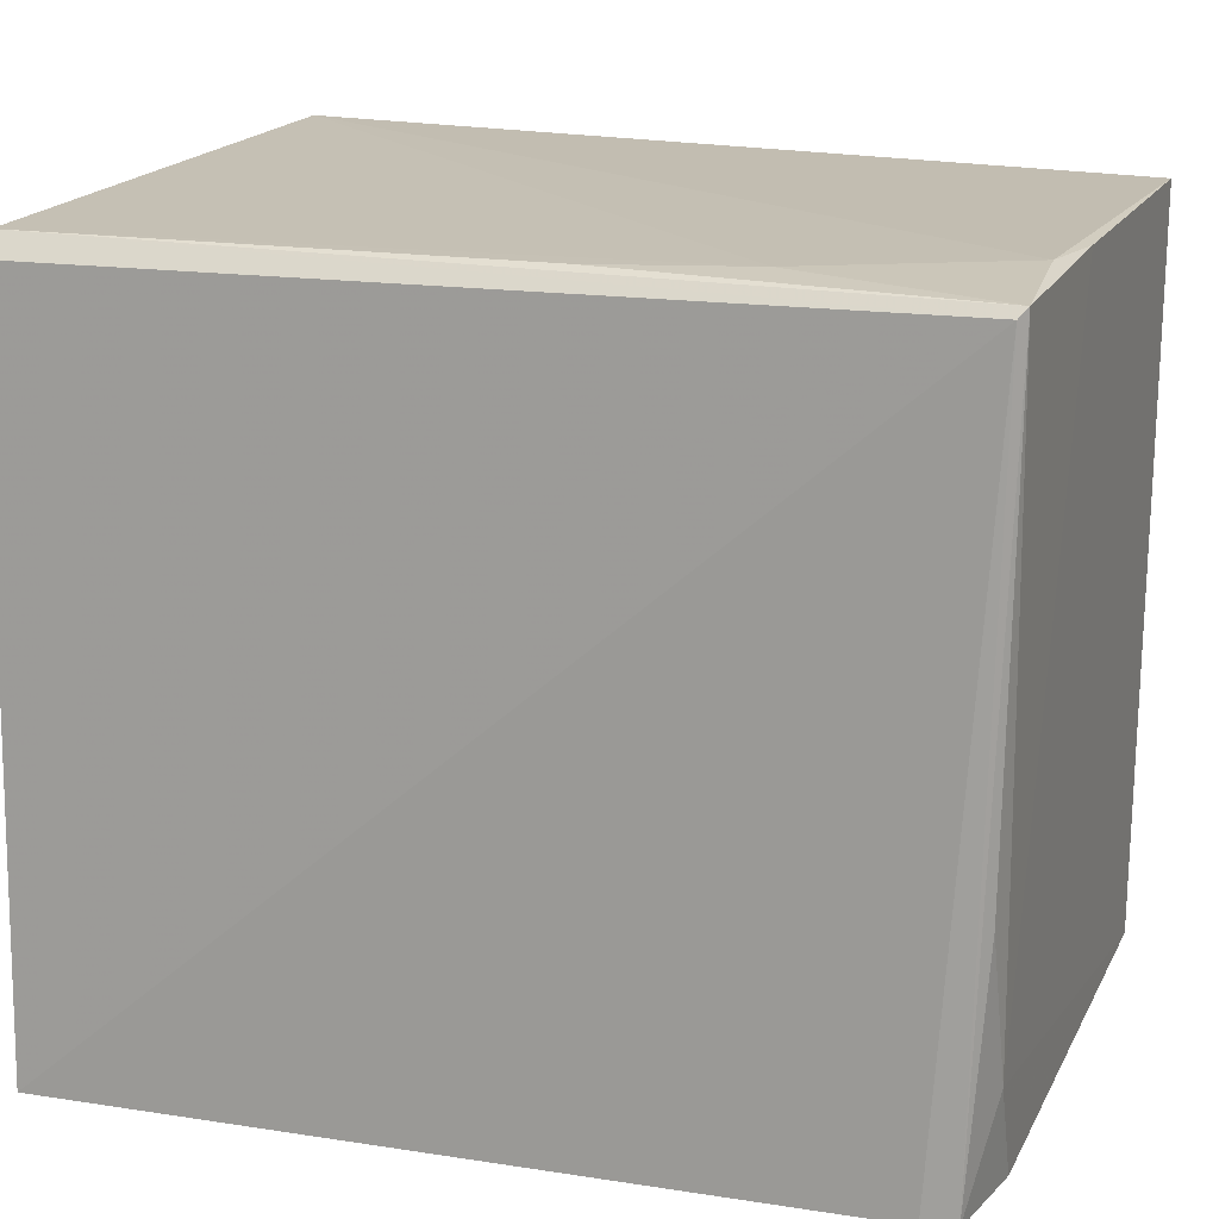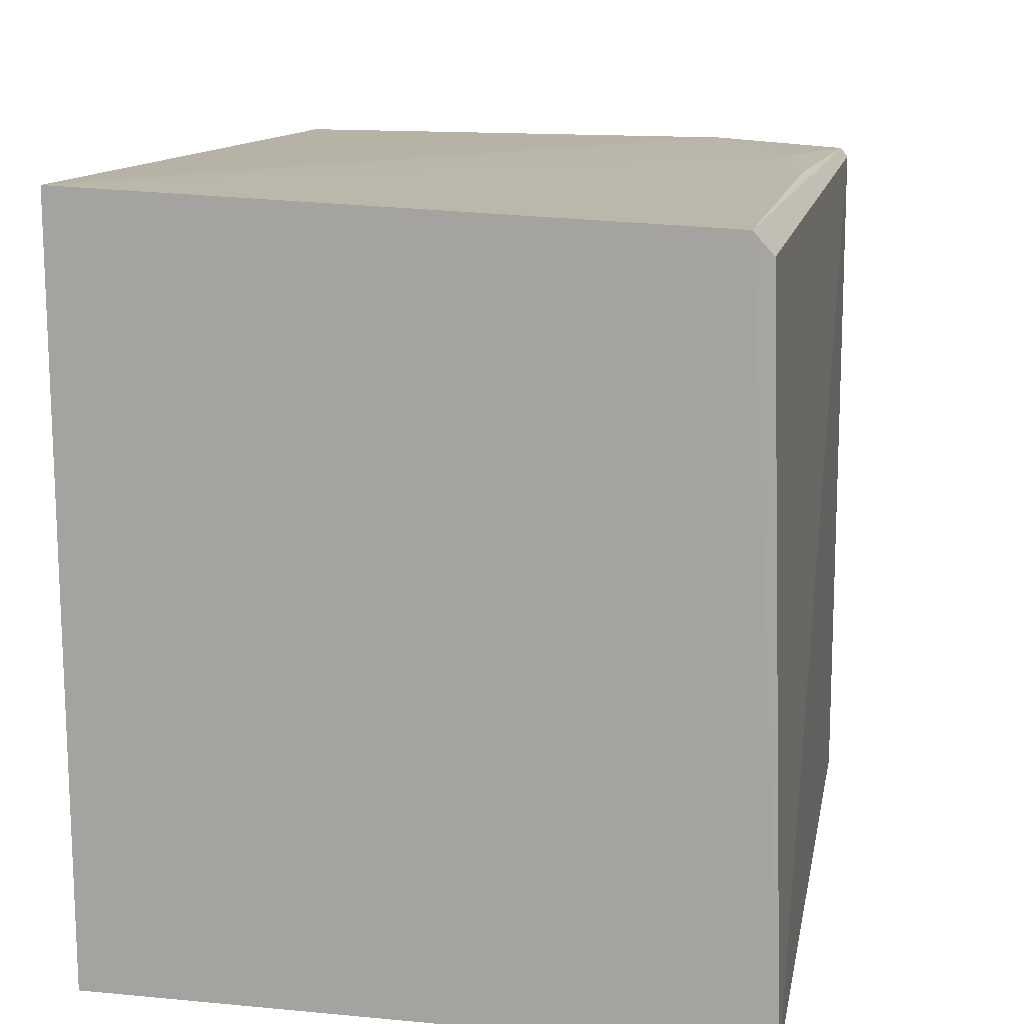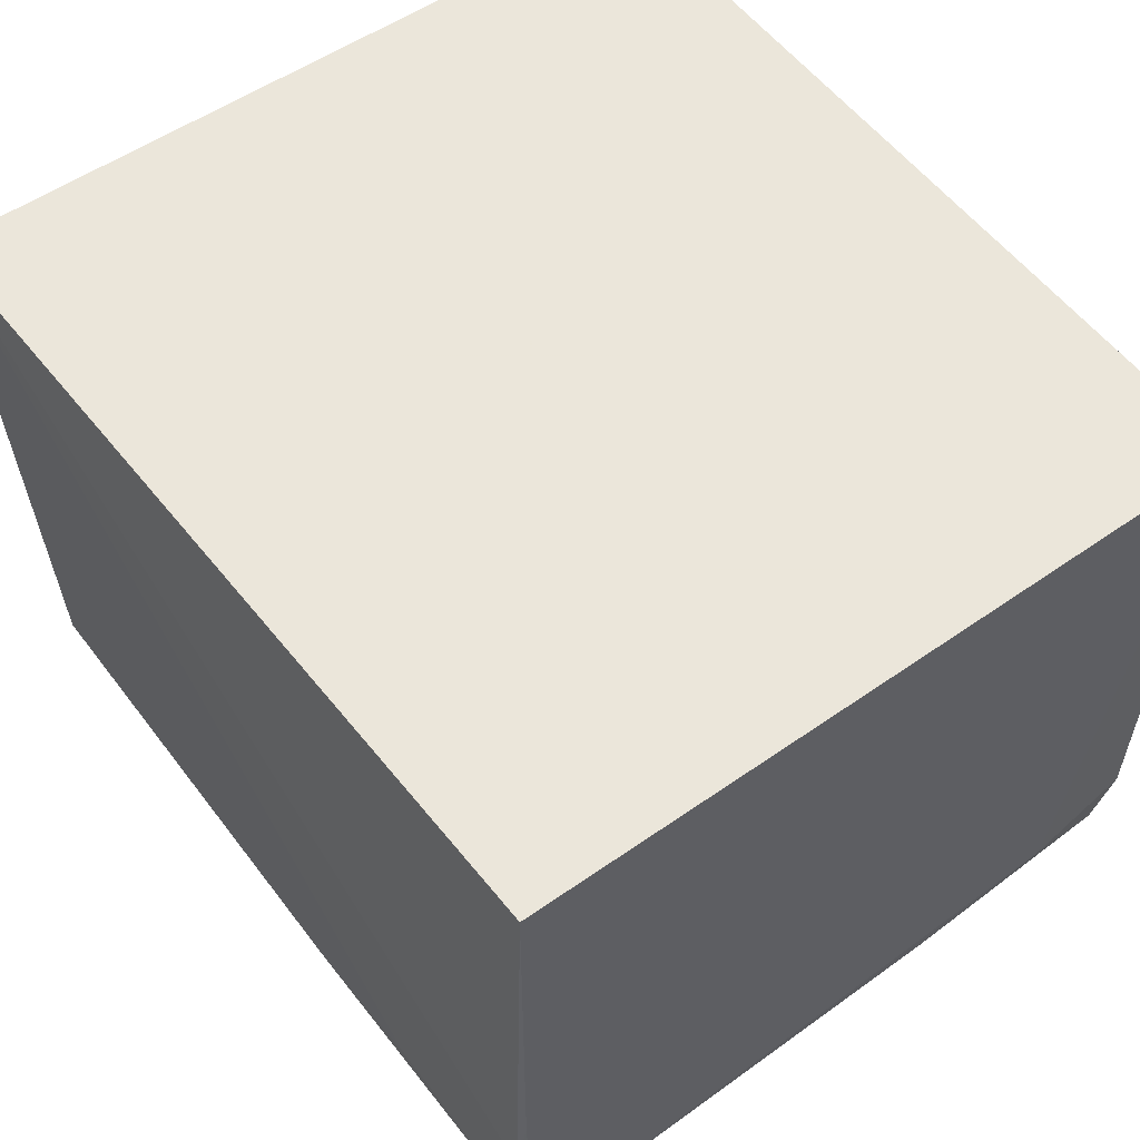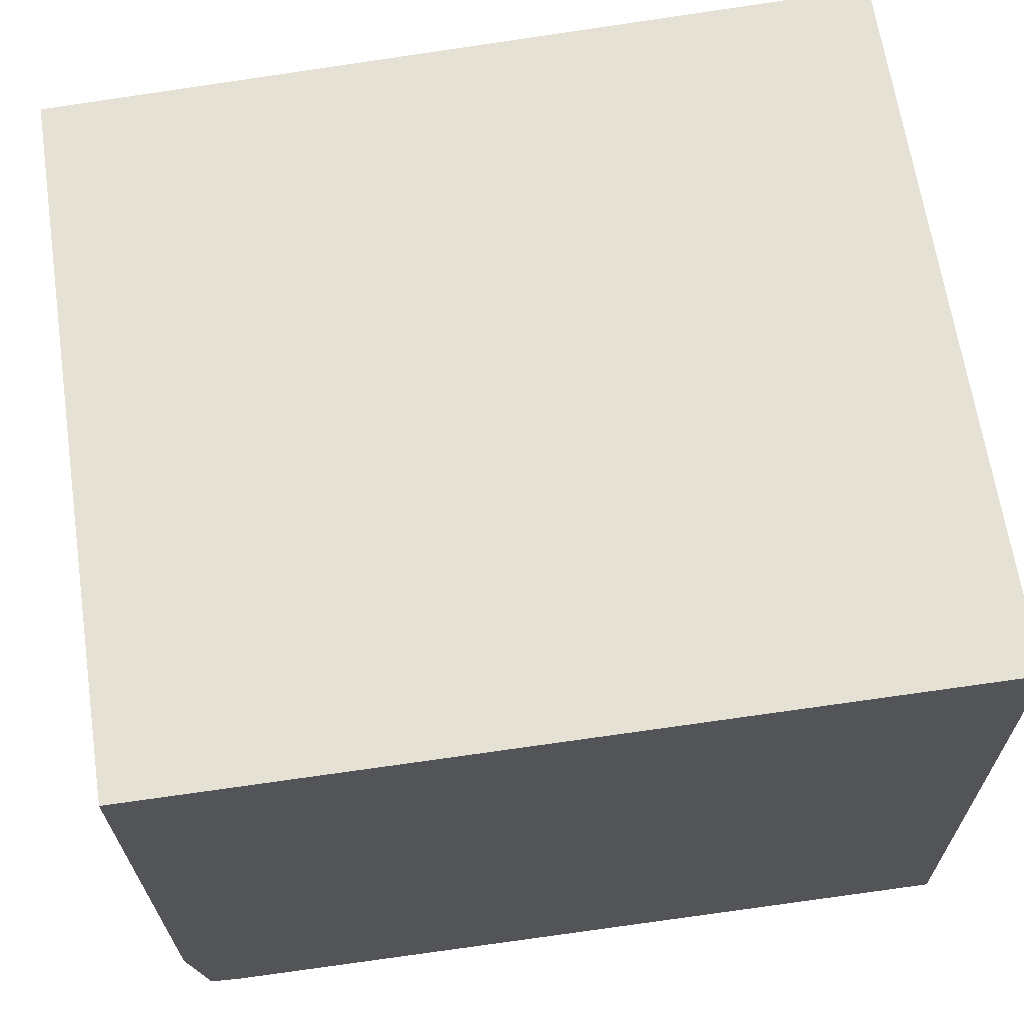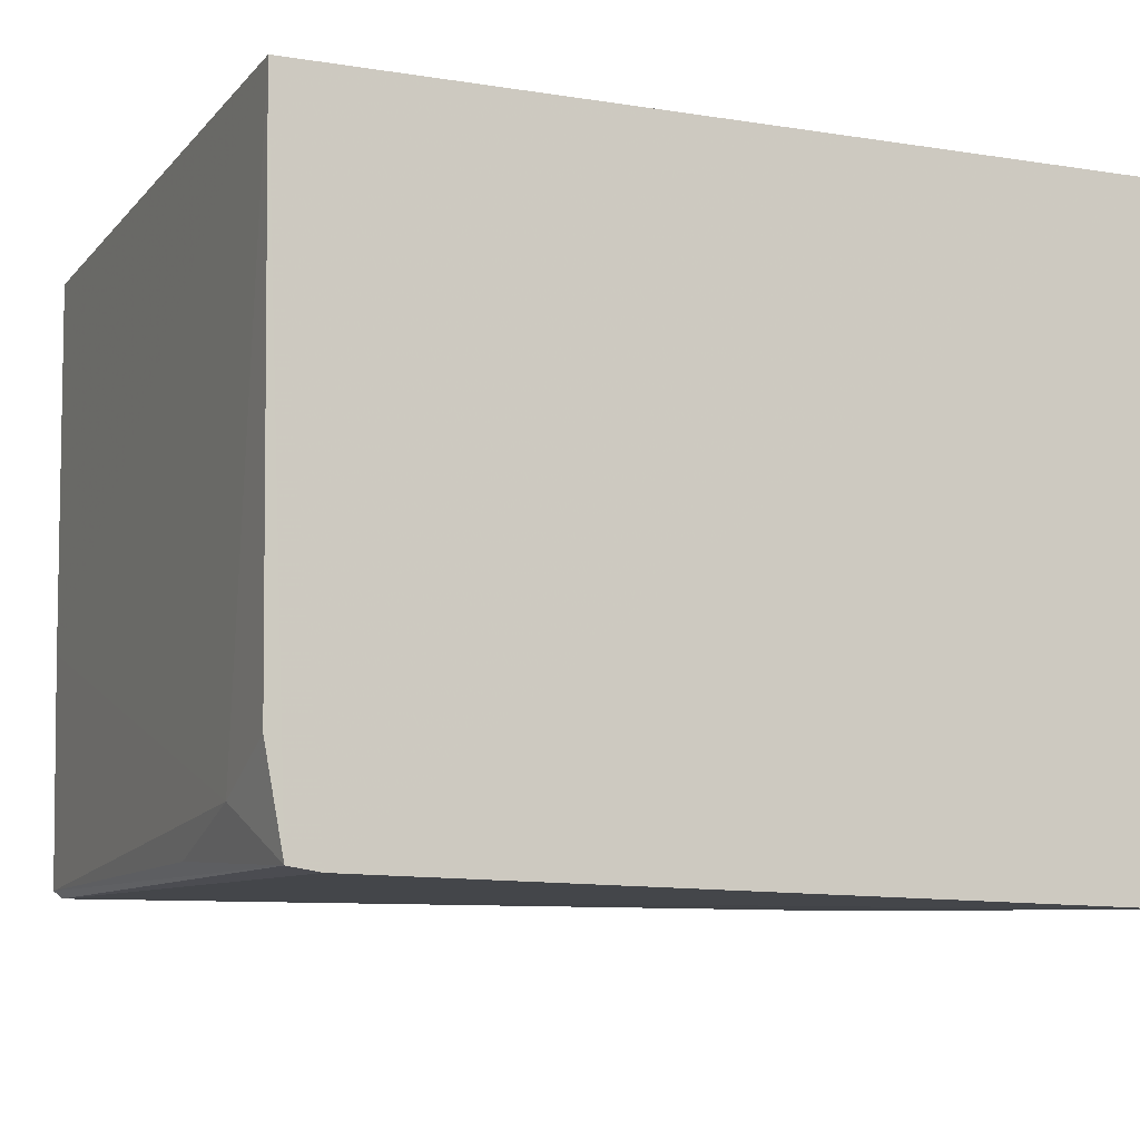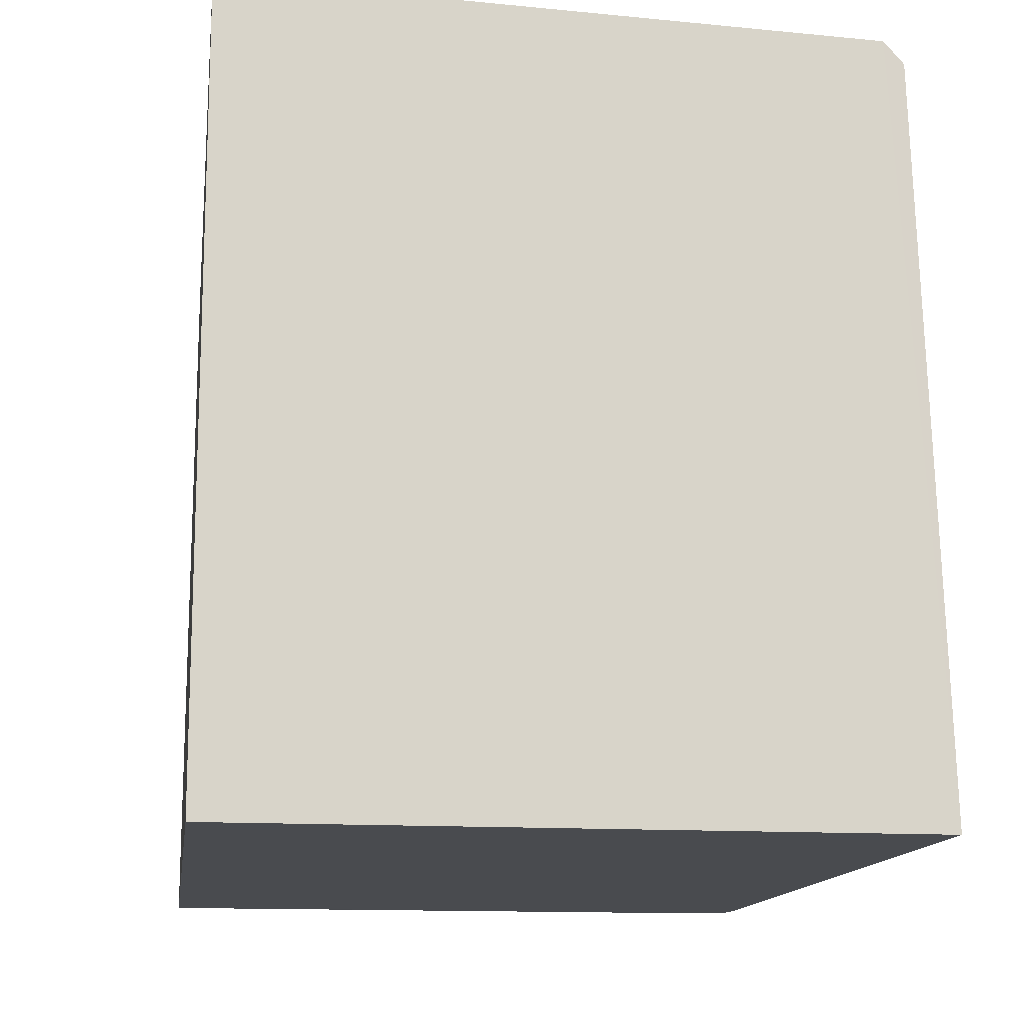
<metadata>
{"format":"obj","ext":"obj","renderer":"f3d","projection":"perspective","resolution":1024,"background":"white","views":[{"elev":16.2,"azim":18.9,"up":"+Z"},{"elev":14.0,"azim":-78.3,"up":"+Z"},{"elev":54.8,"azim":53.9,"up":"+Y"},{"elev":65.0,"azim":171.7,"up":"+Y"},{"elev":-9.3,"azim":157.3,"up":"+Y"},{"elev":-14.1,"azim":-98.0,"up":"+Z"}]}
</metadata>
<code>
v 0.04594 0.0008314 0.1593
v 0.04563 -0.03031 0.1588
v 0.04565 0.0008998 0.1229
v 0.004042 0.0009336 0.1229
v 0.004016 0.00095 0.1605
v 0.004038 -0.03183 0.1229
v 0.04576 -0.01844 0.1592
v 0.04443 -0.03071 0.1229
v 0.004062 -0.03073 0.1583
v 0.0454 -0.02801 0.1278
v 0.04513 -0.02333 0.1593
v 0.04525 -0.03071 0.1583
v 0.004033 -0.02977 0.1594
v 0.04534 -0.02577 0.1229
v 0.0452 -0.03 0.1351
v 0.04288 -0.03096 0.1229
v 0.03564 -0.02816 0.1593
v 0.02837 -0.02972 0.1592
f 5 1 3
f 5 3 4
f 6 5 4
f 7 3 1
f 10 7 2
f 10 3 7
f 11 2 7
f 11 7 1
f 11 1 5
f 12 8 2
f 12 9 6
f 13 5 6
f 13 6 9
f 13 12 2
f 13 9 12
f 14 10 8
f 14 8 3
f 14 3 10
f 15 10 2
f 15 2 8
f 15 8 10
f 16 12 6
f 16 8 12
f 16 6 4
f 16 4 3
f 16 3 8
f 17 11 5
f 17 5 13
f 17 2 11
f 18 17 13
f 18 13 2
f 18 2 17

</code>
